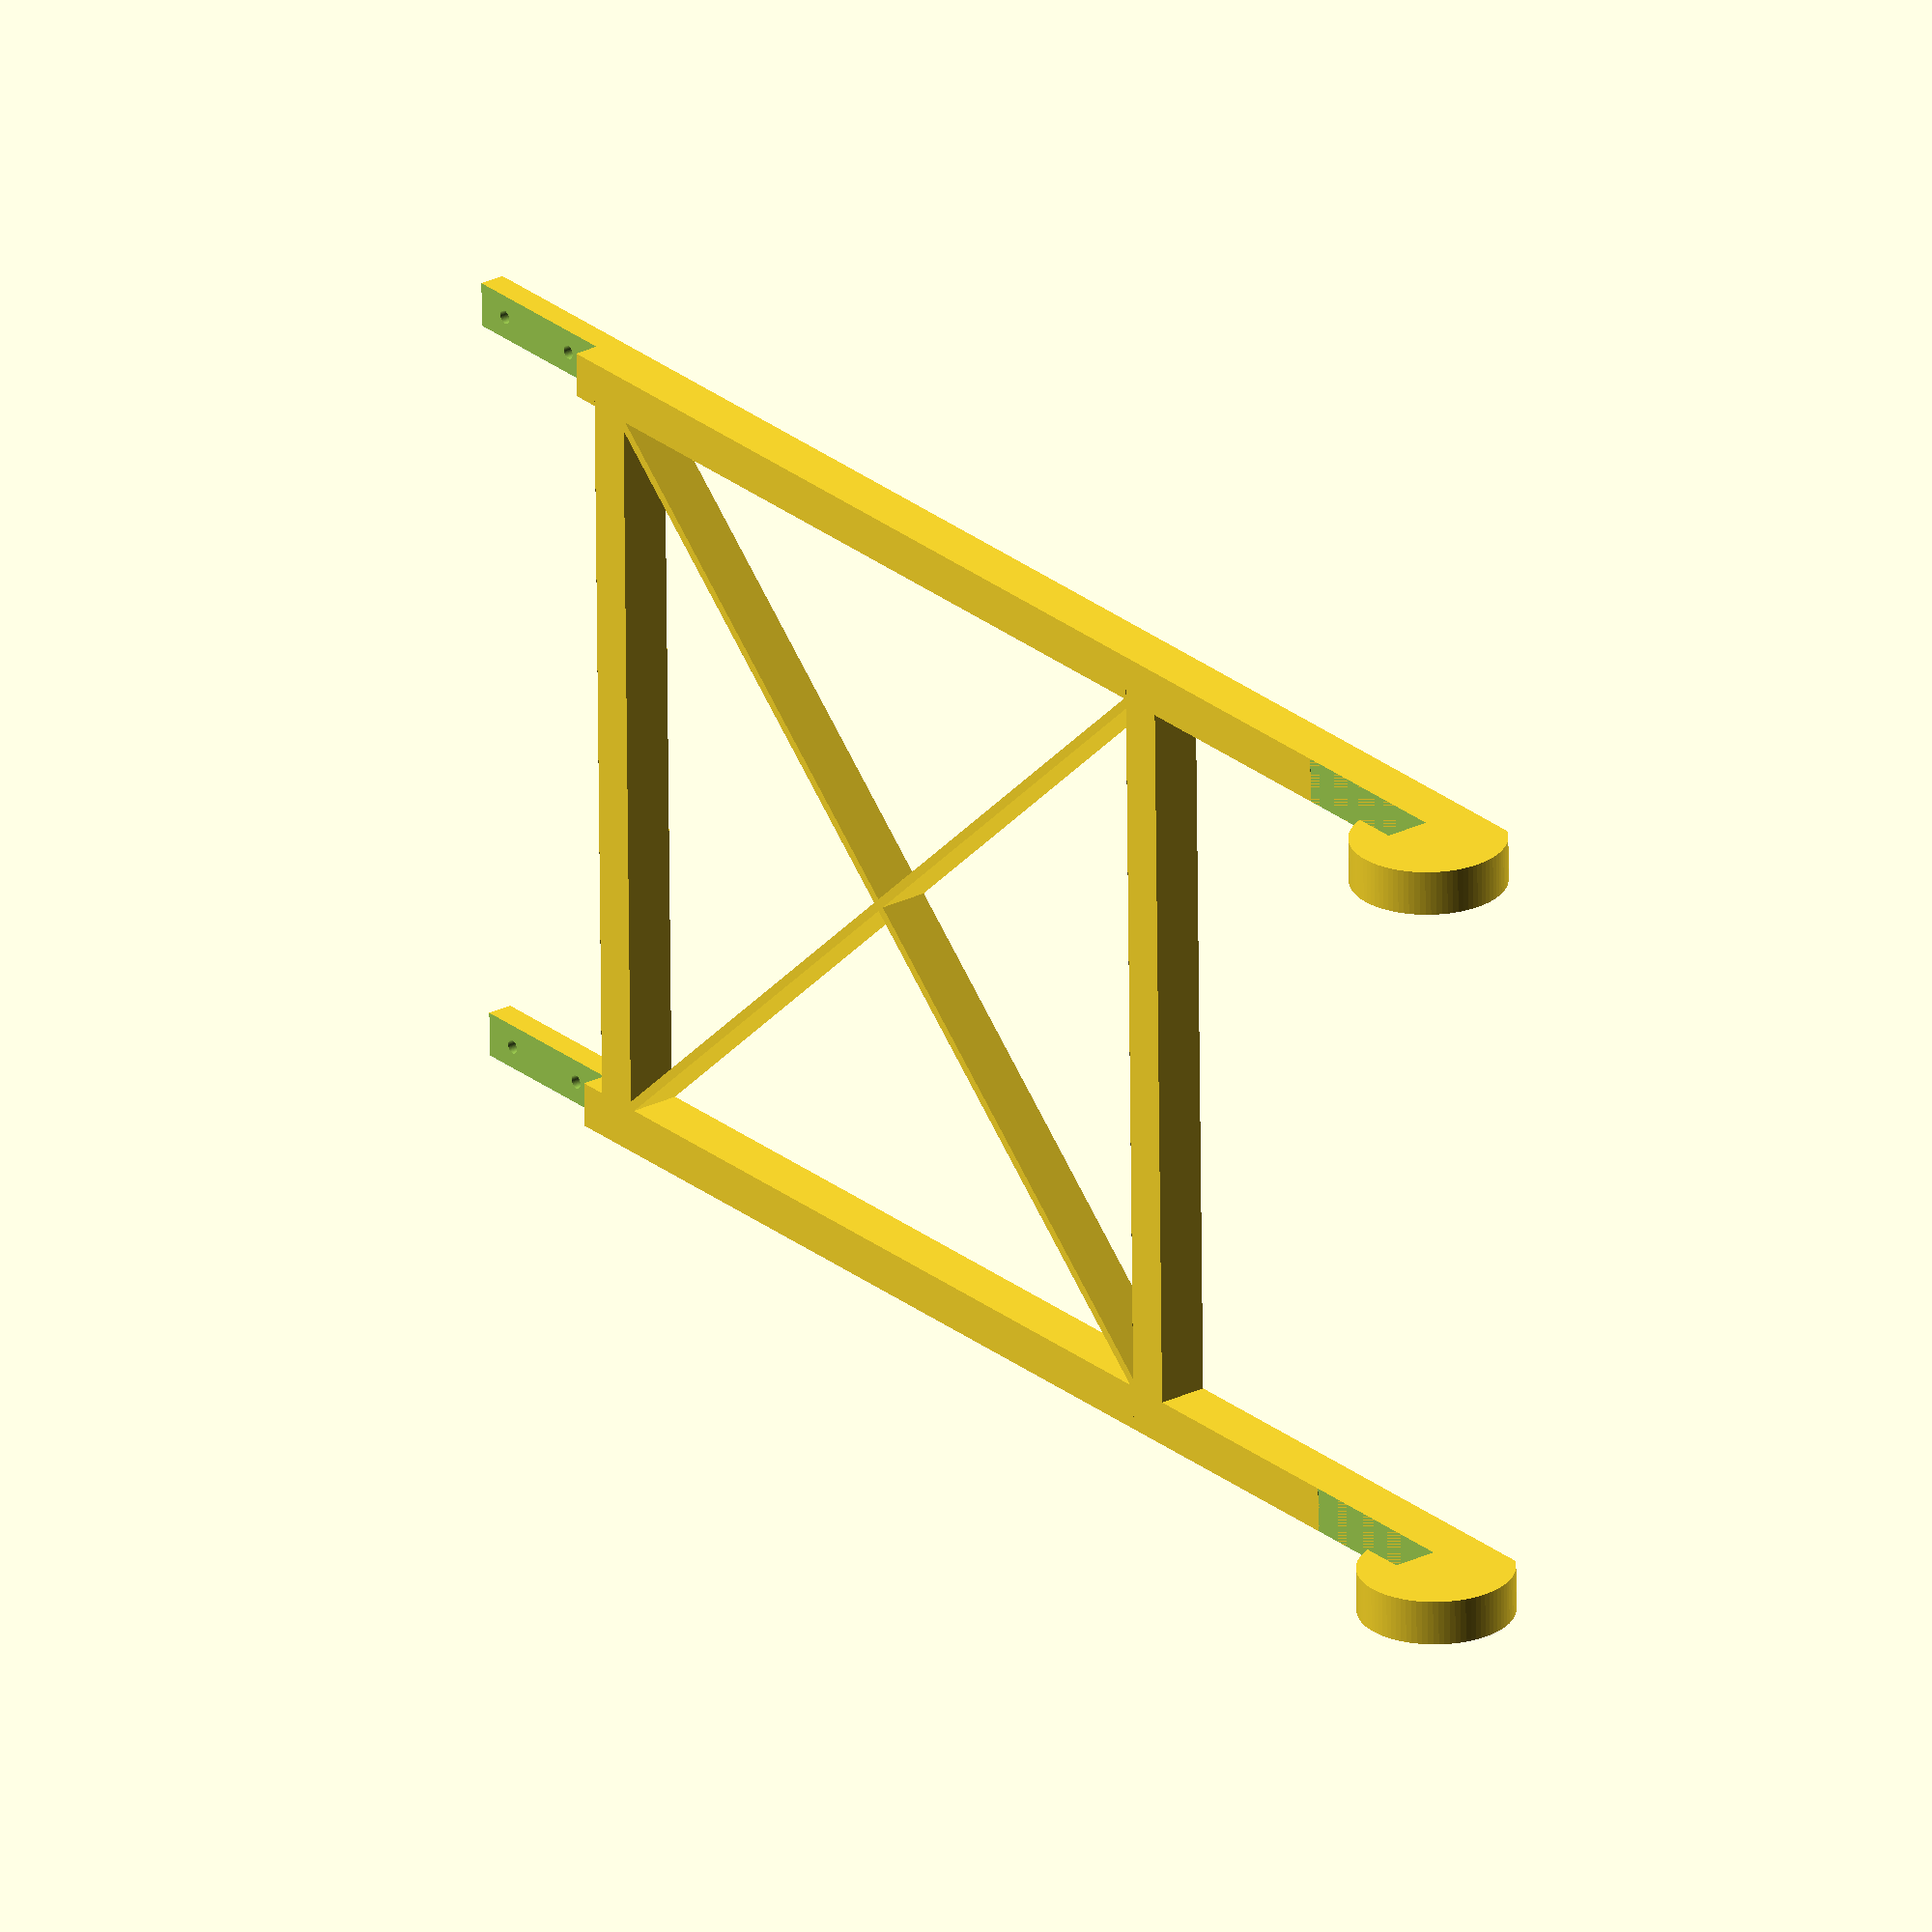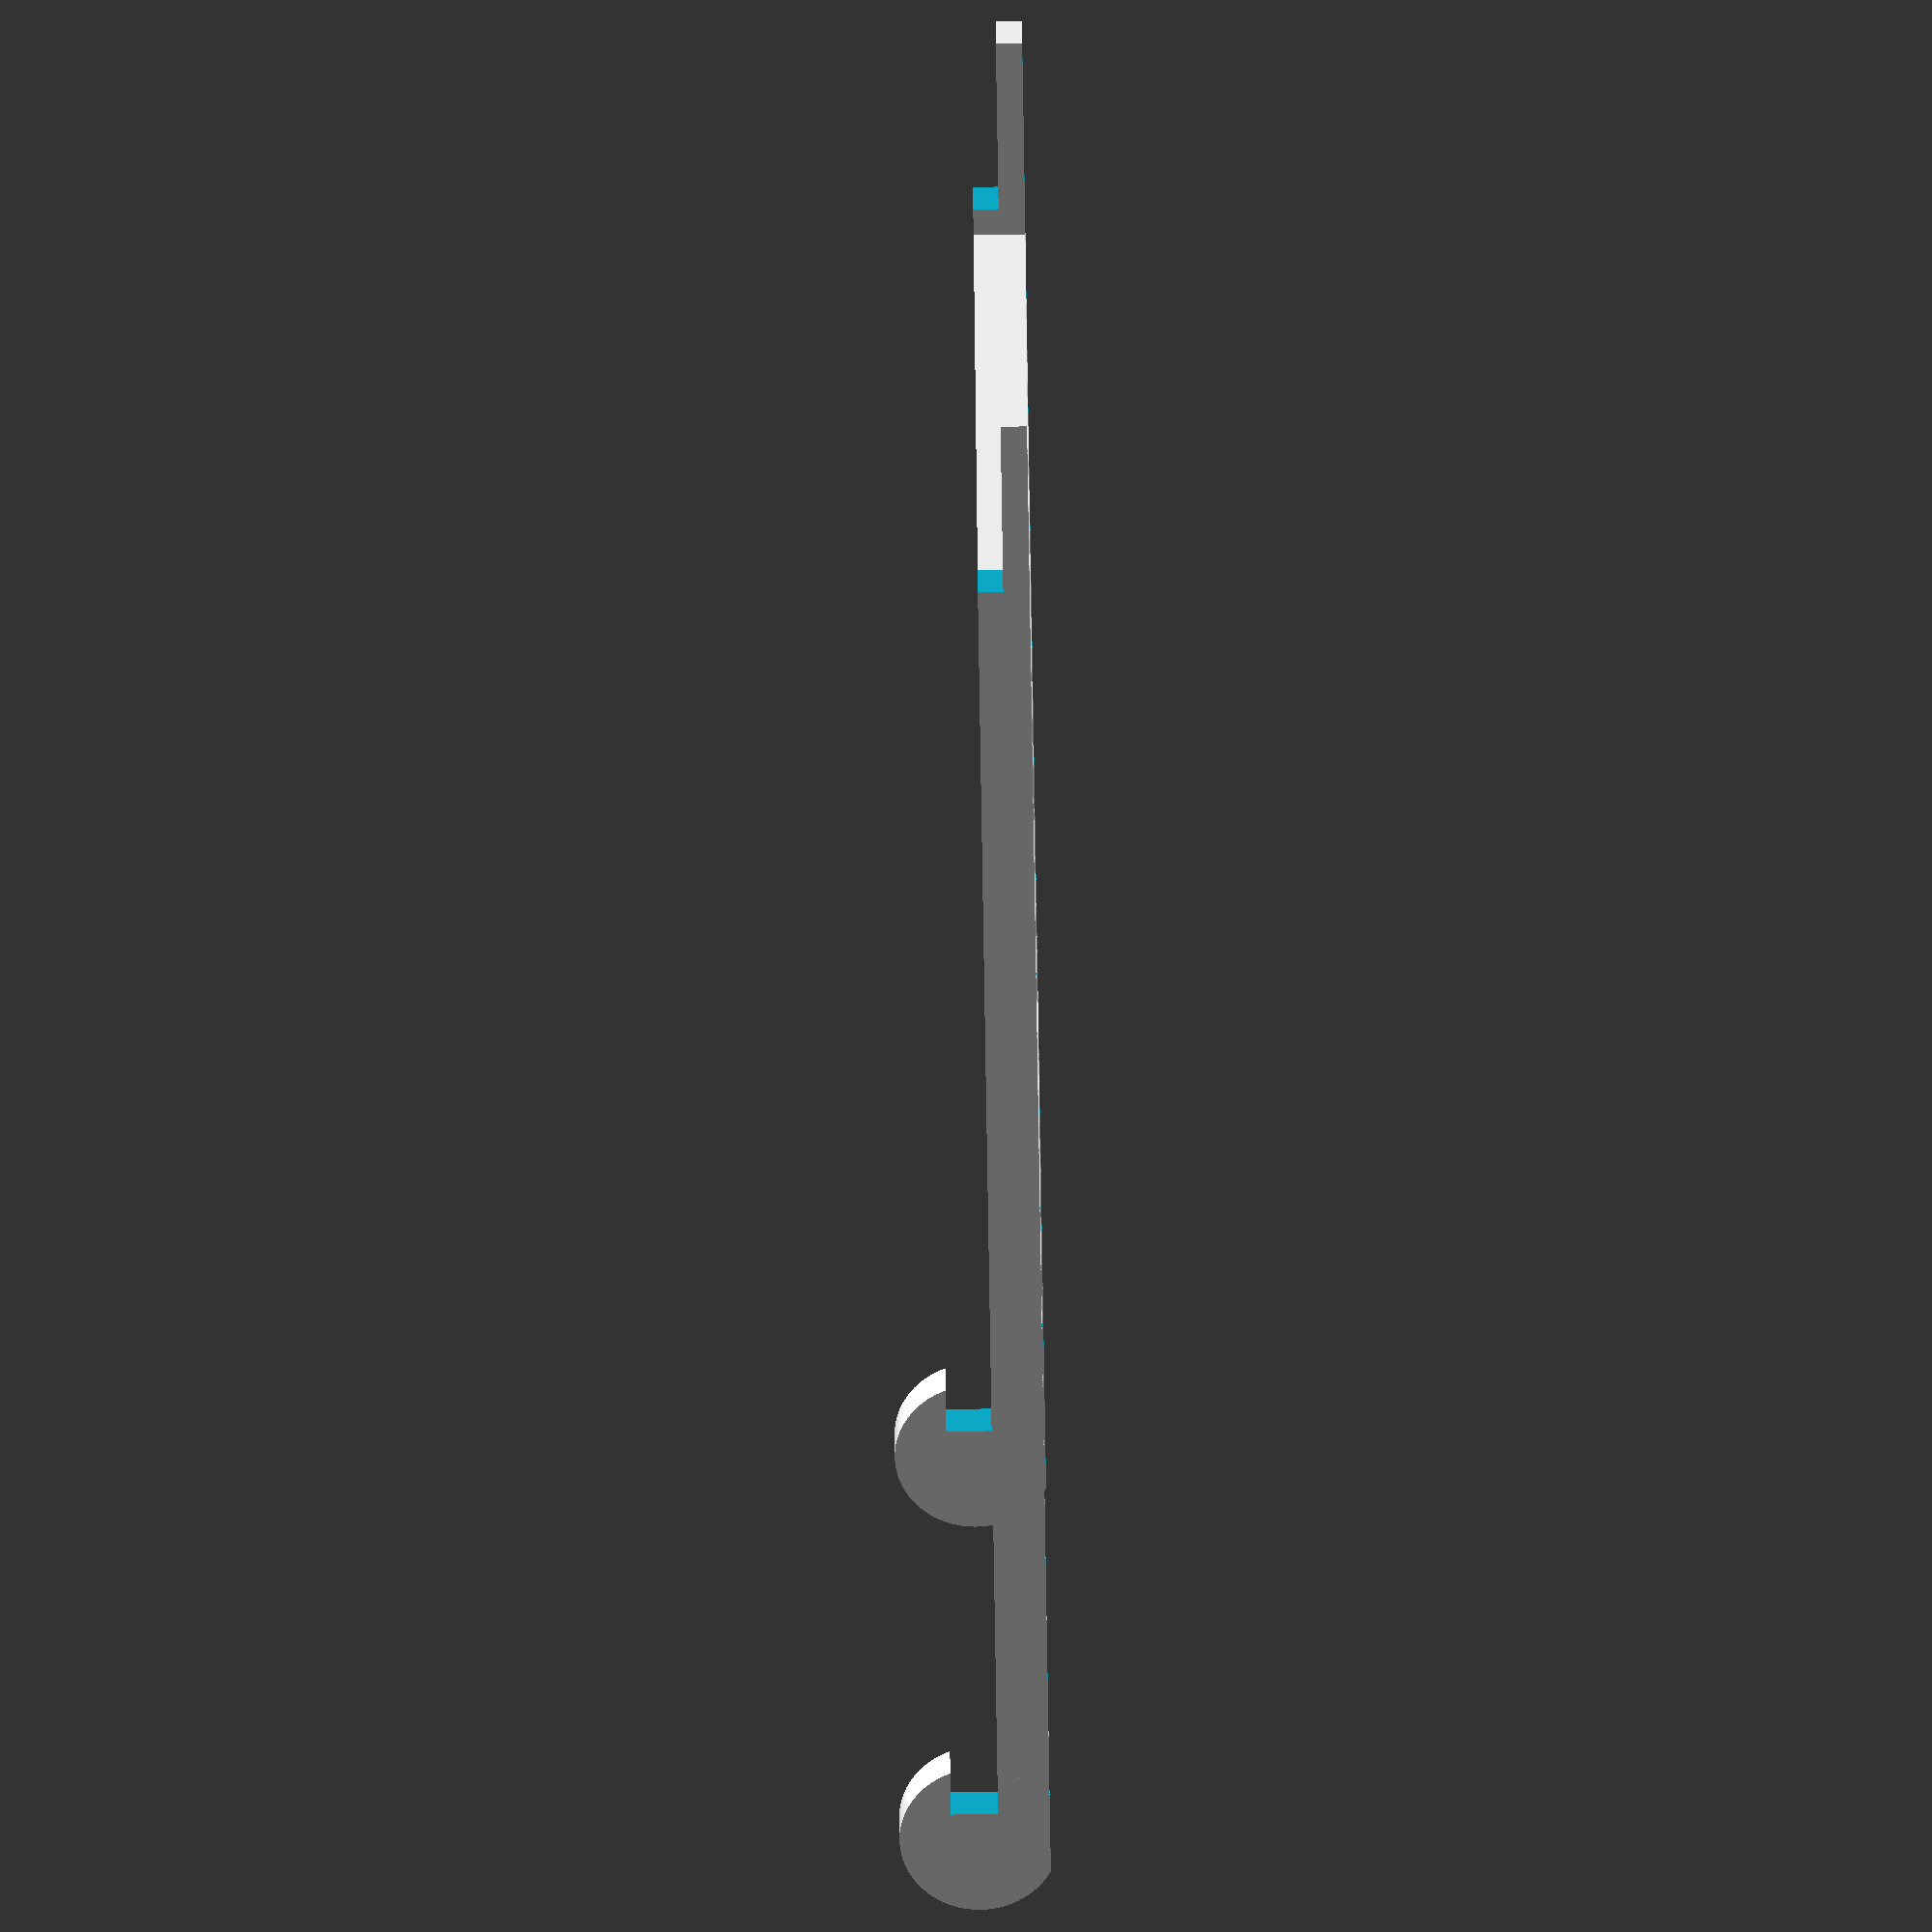
<openscad>
$fn = 90;

height = 170;
thickness = 5.5;
mount_offset = 25;

difference() {
    translate([0, 0, 0]) {
        translate([0, 4, 0]) mount(true);
        translate([0, 90, 0]) mount(true);
        
        //translate([0, 14, 0]) mount(false);
    }
    //translate([40, 0, -20]) cube([167, 116, 30]);
    //translate([-30, 0, 0]) cube([167, 116, 30]);
}

//#cube([167, 116, 8.3]);

module mount(base = true) {
    difference() {
        translate([0, 0, 0]) {
            if (!base) {
                translate([3, 7, 4]) 
                    rotate([90, 0, 0]) 
                        cylinder(d = 19, h = 5);
            }
            
            if (base) {
                translate([3, 2, -thickness]) cube([height, 5, thickness]);
                translate([height + 3, 7, -7.5]) 
                    rotate([90, 0, 0]) 
                        cylinder(d = 17, h = 5);
            } else {
                translate([3, 2, -thickness]) 
                    cube([mount_offset + 19.8, 5, thickness]);
            }
            
            if (!base) {
                translate([3, 2, 8]) cube([20, 5, thickness]);
            }
            
        }
        
        translate([3, 0, 0]) cube([187, 116, 8.3]);
        translate([height - 20, 0, -10.5]) cube([20, 120, 5]);
        
        if (base) {
            translate([2.9, 0, -7.8]) cube([20, 10, 5]);
        } else {
            translate([mount_offset + 2.9, 0, -2.5]) cube([20, 10, 5]);
        }
        
        if (base) {
            translate([7, 4.5, -8]) cylinder(d = 1.5, h = 10);
            translate([18, 4.5, -8]) cylinder(d = 1.5, h = 10);
        }
        
        ranslate([mount_offset, 0, 0]) if (!base) {
            translate([7, 4.5, -8]) cylinder(d = 1.7, h = 10);
            translate([18, 4.5, -8]) cylinder(d = 1.7, h = 10);
            translate([7, 4.5, -5.6]) cylinder(d = 3.5, h = 1.6);
            translate([18, 4.5, -5.6]) cylinder(d = 3.5, h = 1.6);
        }
        
        //#translate([18, 3.5, -3.6]) cylinder(d = 1.4, h = 3.5);
    }
}


translate([26, 7, -thickness]) cube([5, 90, thickness]);
translate([118, 7, -thickness]) cube([5, 90, thickness]);

translate([27, 7, -thickness]) rotate([0, 0, 42.75]) cube([125, 1, thickness]);
translate([29, 93, -thickness]) rotate([0, 0, -42.75]) cube([125, 1, thickness]);

</openscad>
<views>
elev=153.5 azim=0.9 roll=307.8 proj=o view=wireframe
elev=263.5 azim=158.3 roll=269.1 proj=o view=solid
</views>
